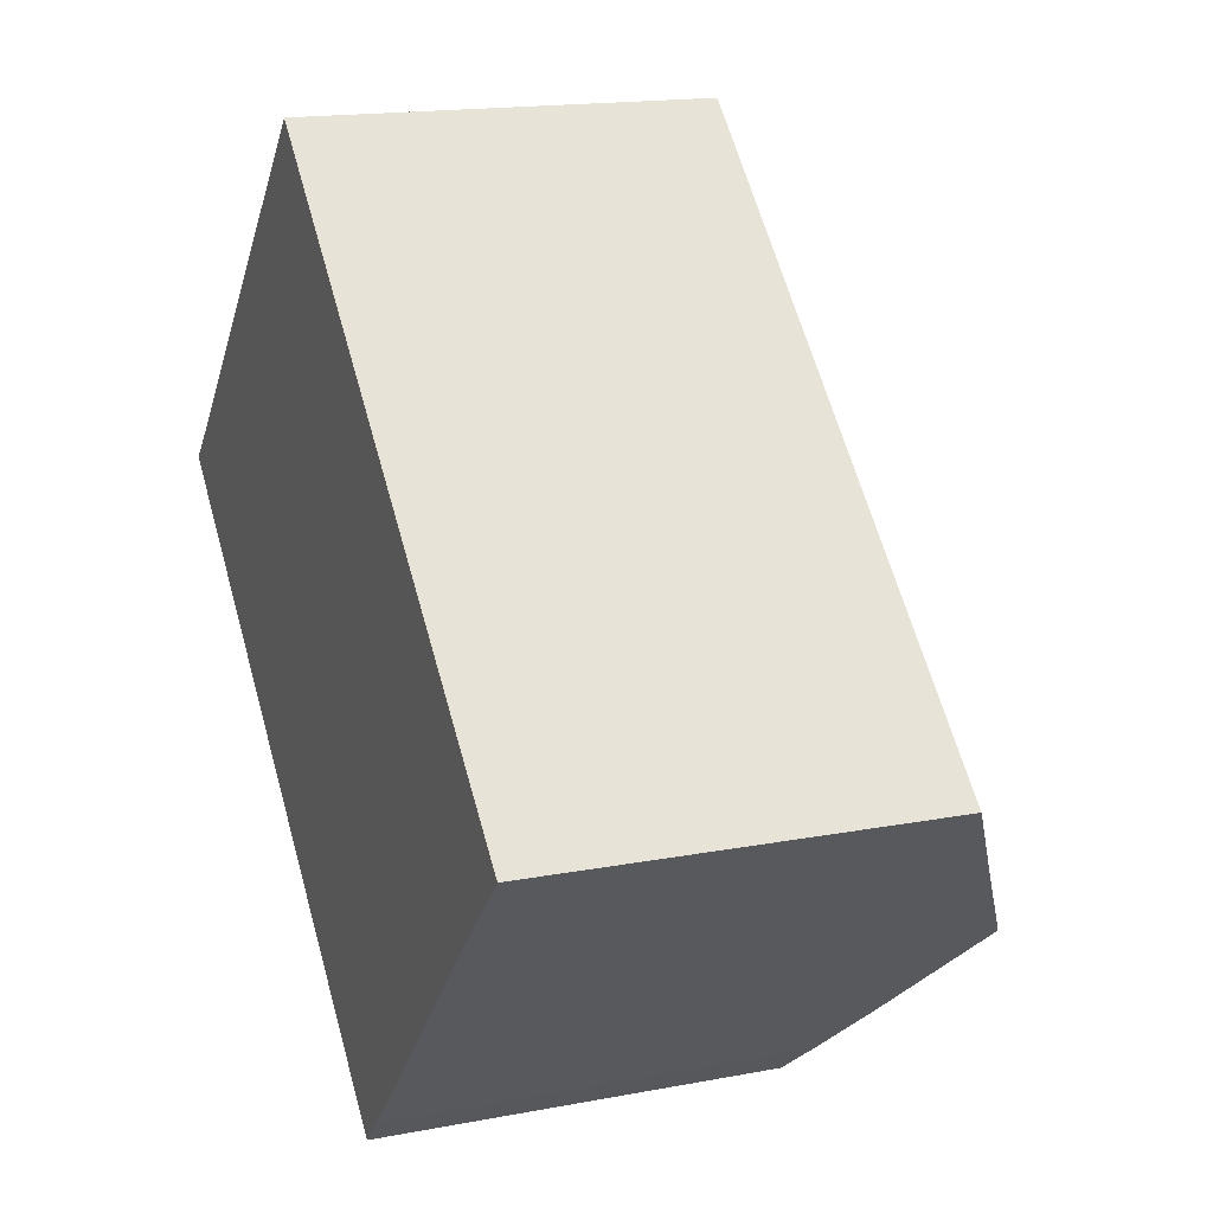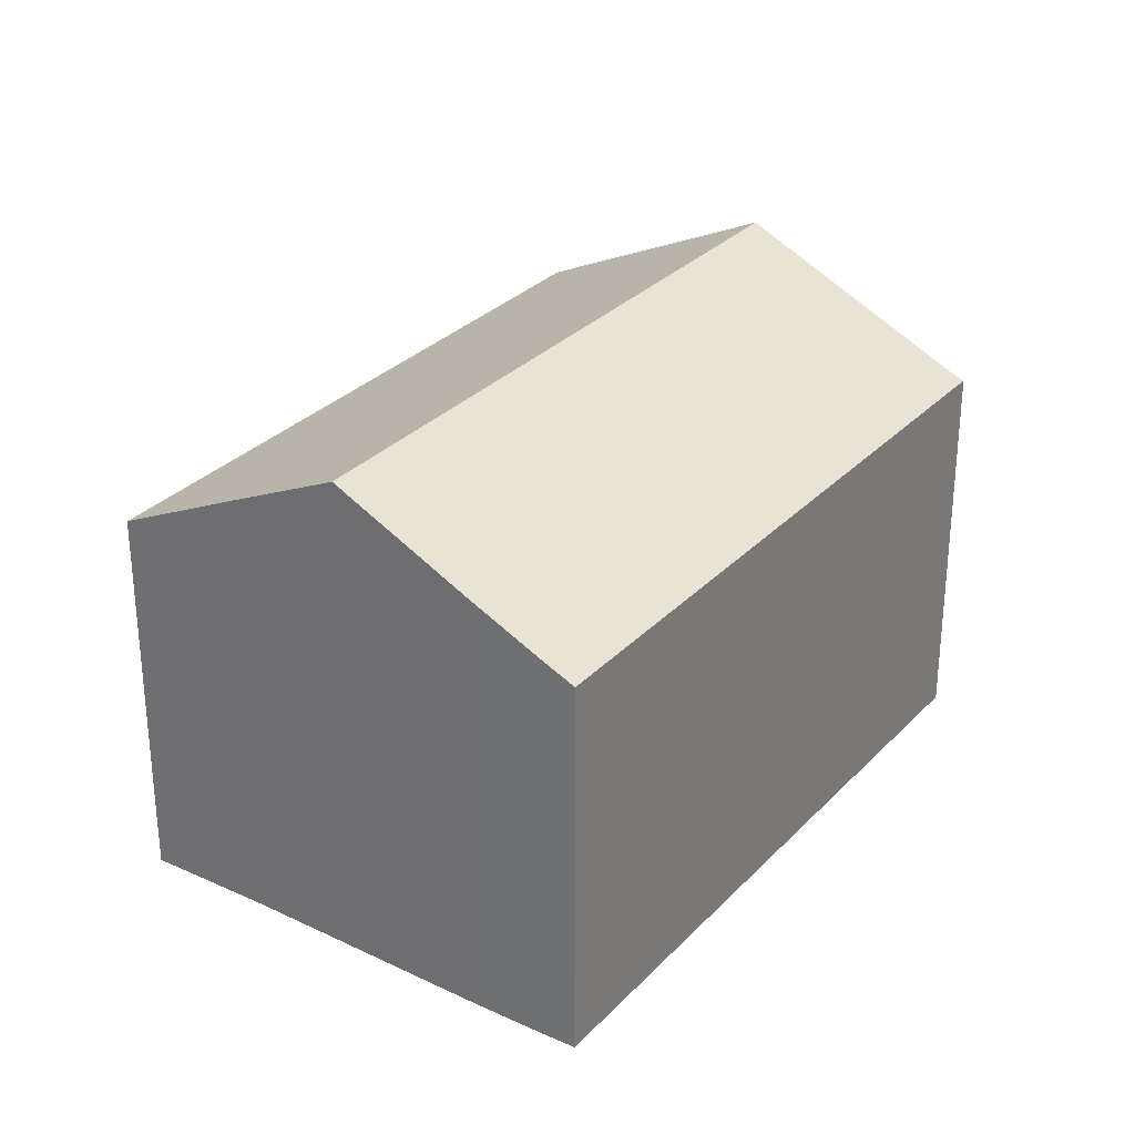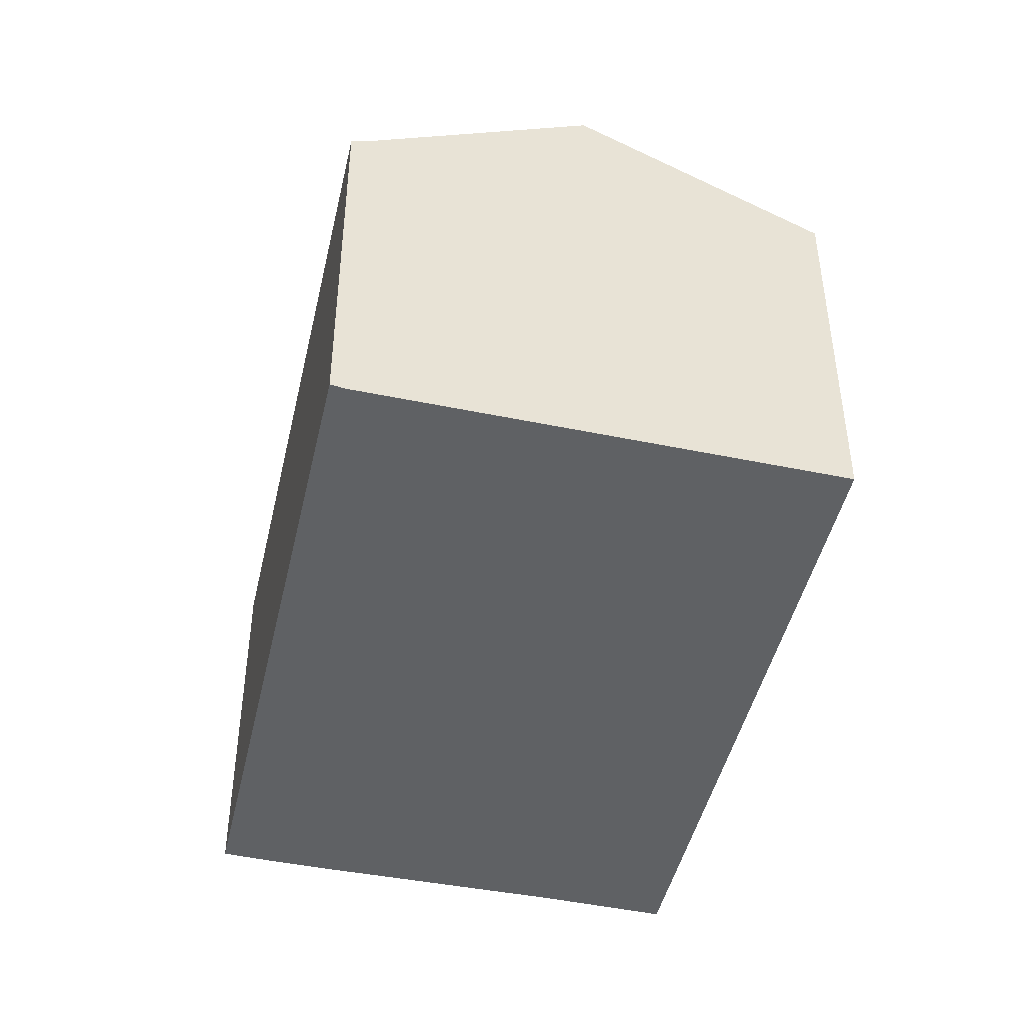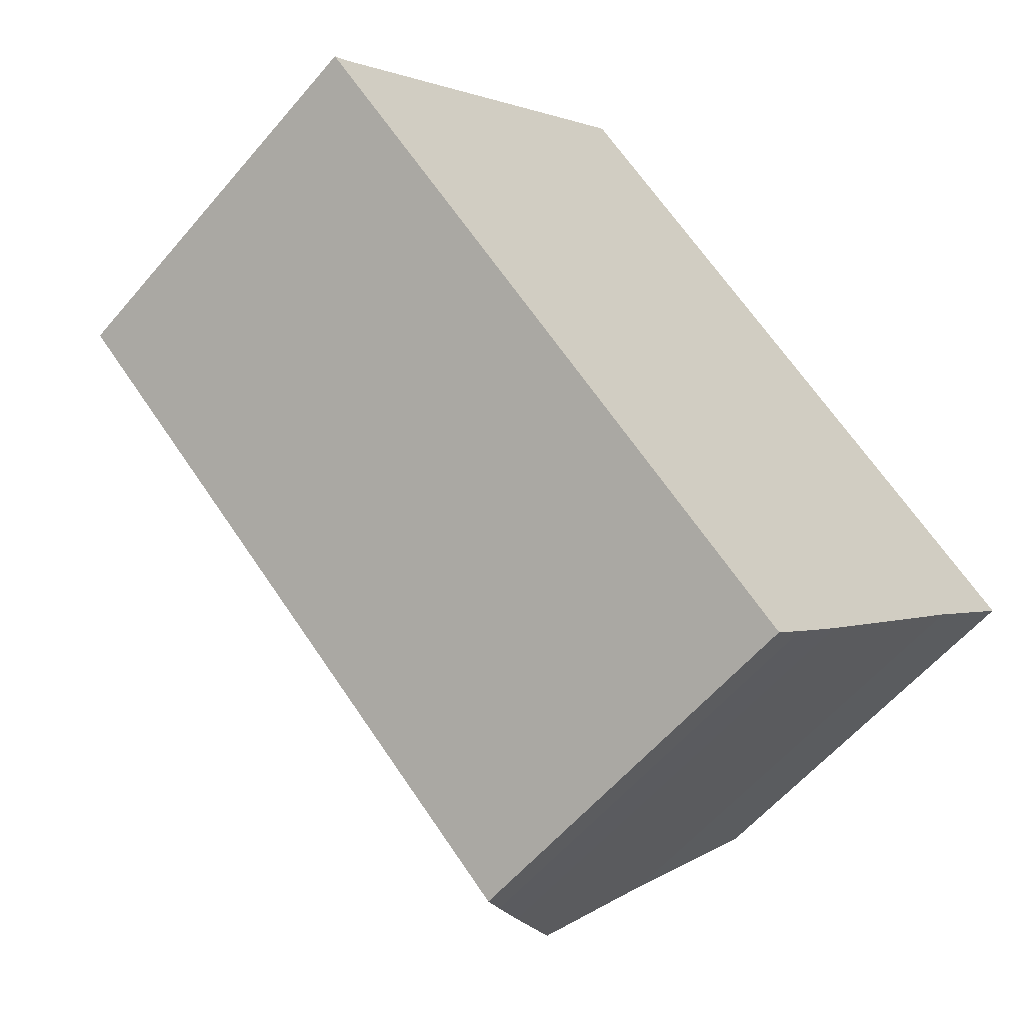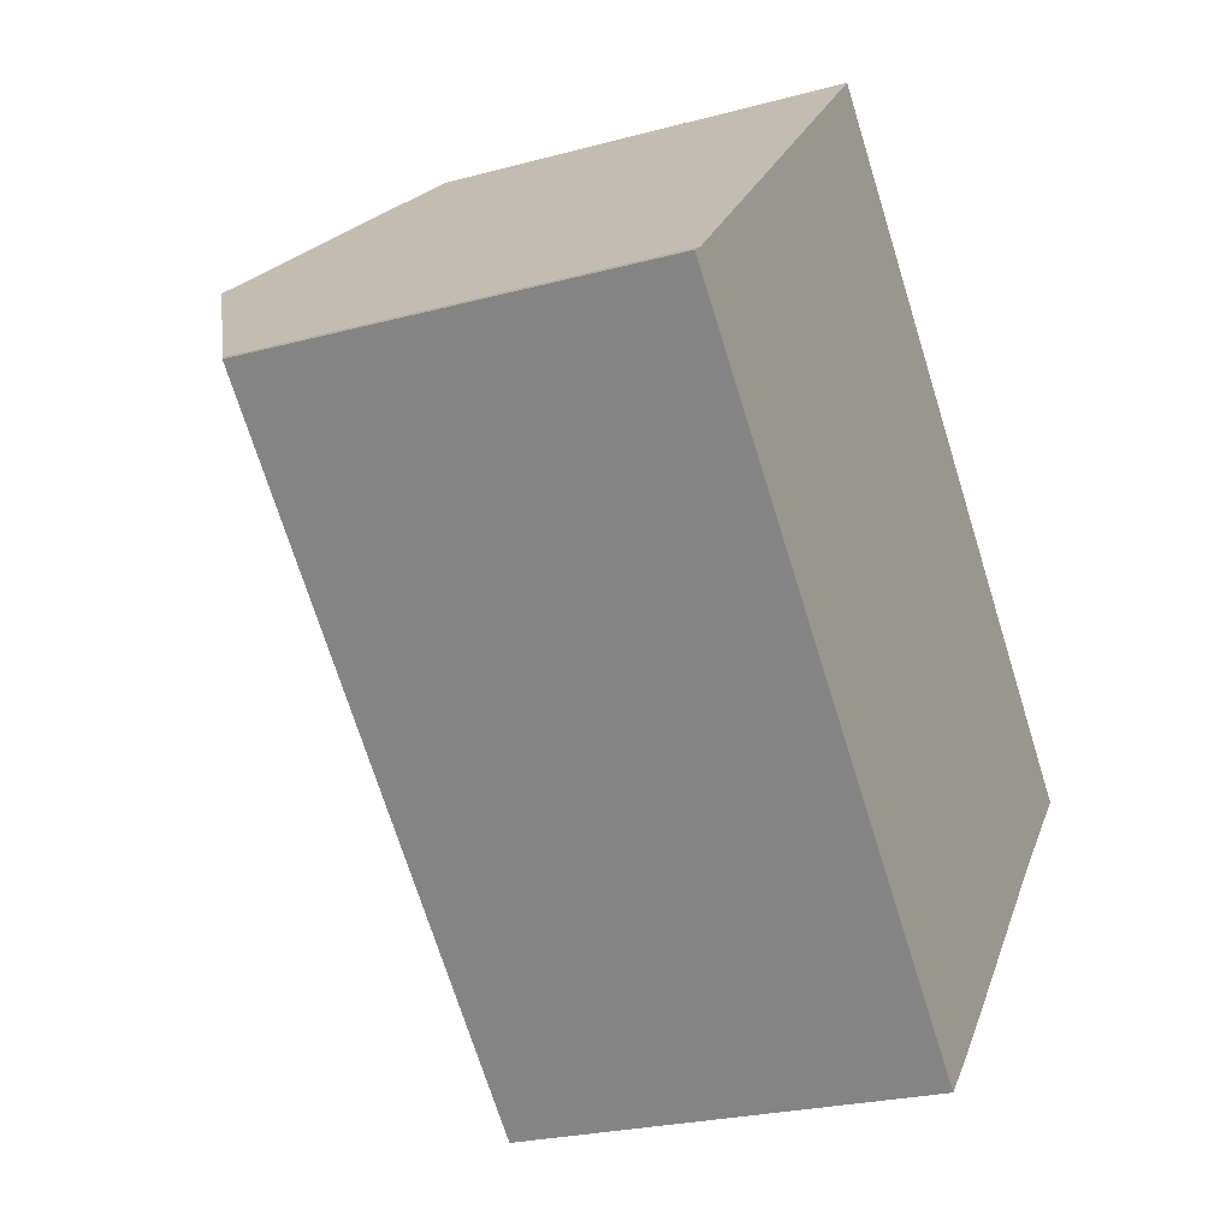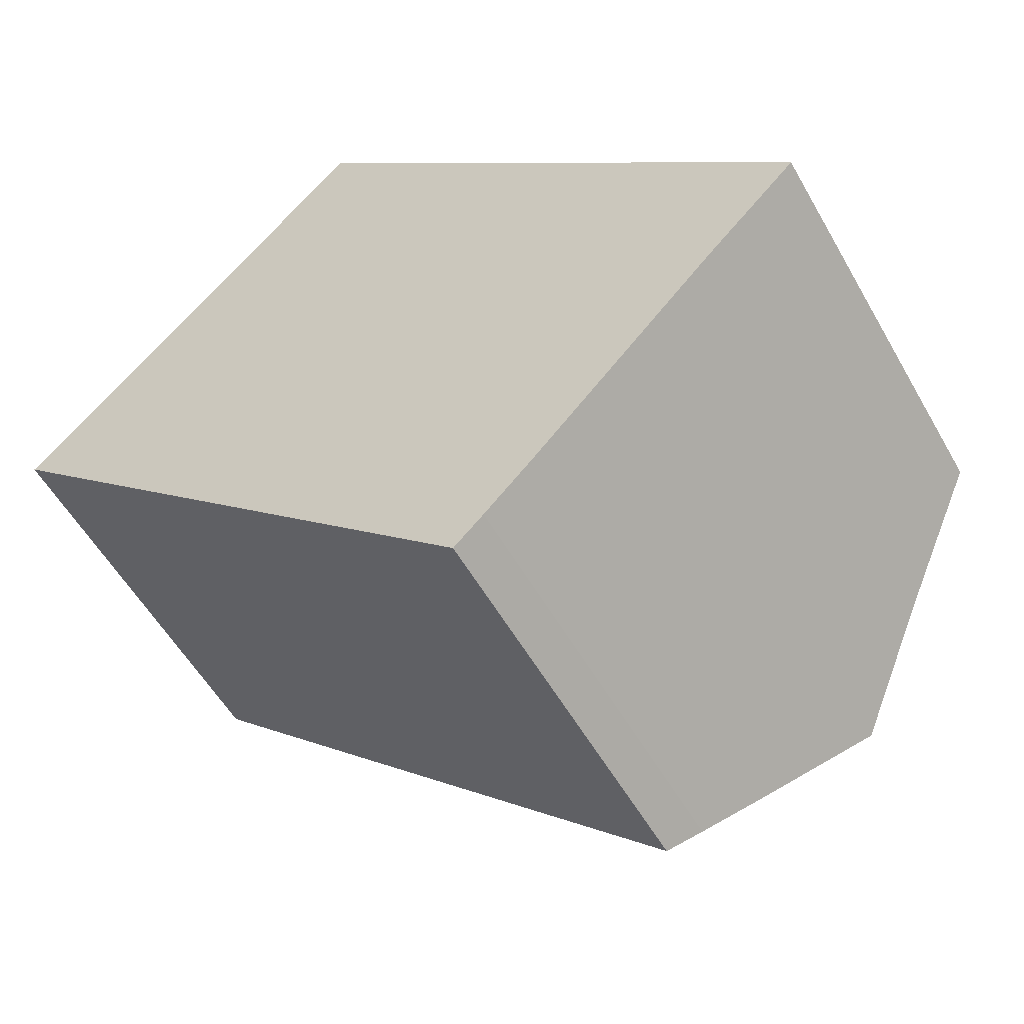
<metadata>
{"format":"obj","ext":"obj","renderer":"f3d","projection":"perspective","resolution":1024,"background":"white","views":[{"elev":16.4,"azim":68.5,"up":"+Z"},{"elev":30.1,"azim":167.8,"up":"+Y"},{"elev":-46.4,"azim":-59.5,"up":"+Y"},{"elev":-58.5,"azim":-39.9,"up":"+Z"},{"elev":-24.4,"azim":-66.0,"up":"+Z"},{"elev":-54.8,"azim":29.1,"up":"+Z"}]}
</metadata>
<code>
v  3.477 10.02 3.572
v  15.23 8.921 -4.252
v  13.64 10.02 -5.971
v  17.05 7.702 -2.38
v  6.947 7.675 7.189
v  0.222 7.82 0.179
v  0.912 7.688 -0.857
v  0 7.688 4.708e-16
v  6.992 7.688 -6.567
v  10.21 7.688 -9.587
v  10.78 8.062 -9.02
v  11.75 8.718 -8.009
v  0.222 -1.096e-17 0.179
v  0 0 0
v  6.947 -4.402e-16 7.189
v  3.477 -2.187e-16 3.572
v  17.05 1.457e-16 -2.38
v  15.23 2.604e-16 -4.252
v  11.75 4.904e-16 -8.009
v  13.64 3.656e-16 -5.971
v  10.78 5.523e-16 -9.02
v  10.21 5.87e-16 -9.587
v  6.992 4.021e-16 -6.567
v  0.912 5.248e-17 -0.857
g defaultobject
f 1 2 3
f 2 1 4
f 4 1 5
f 6 7 8
f 7 6 1
f 7 1 9
f 9 1 3
f 9 3 10
f 10 3 11
f 11 3 12
f 8 13 6
f 13 8 14
f 13 1 6
f 1 13 5
f 5 13 15
f 15 13 16
f 5 17 4
f 17 5 15
f 4 18 2
f 18 4 17
f 2 12 3
f 12 2 18
f 12 18 19
f 19 18 20
f 19 11 12
f 11 19 21
f 21 10 11
f 10 21 22
f 22 9 10
f 9 22 7
f 7 22 23
f 7 23 24
f 7 24 8
f 8 24 14
f 16 17 15
f 17 16 18
f 18 16 20
f 20 16 13
f 20 13 19
f 19 13 21
f 21 13 14
f 21 14 24
f 21 24 23
f 21 23 22

</code>
